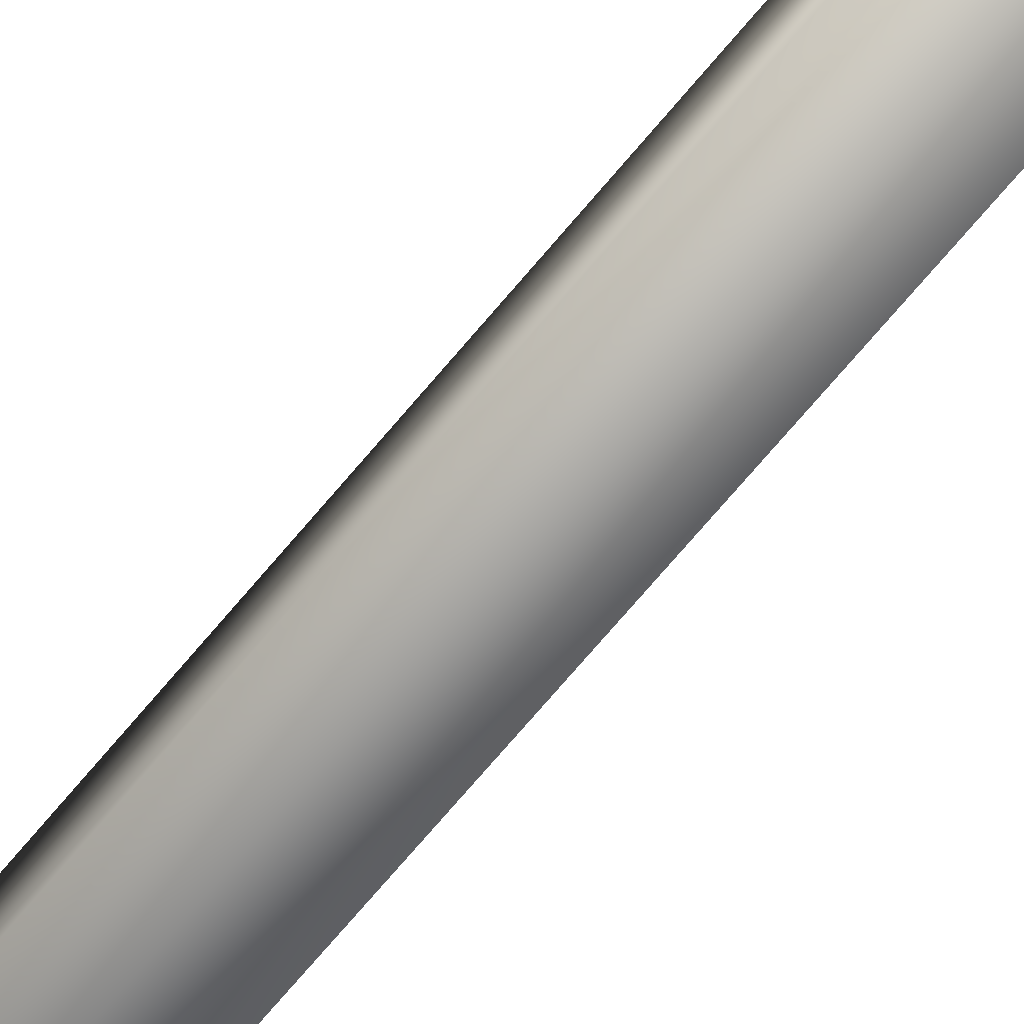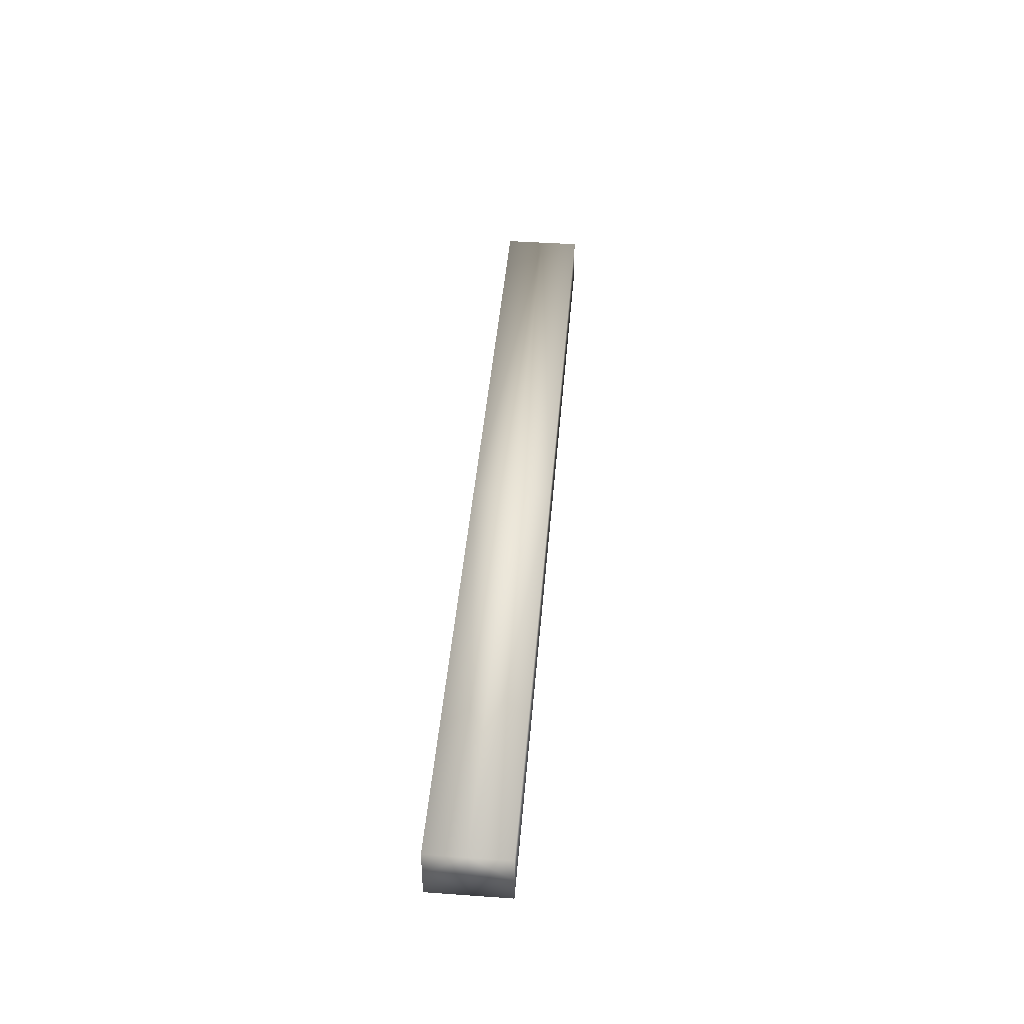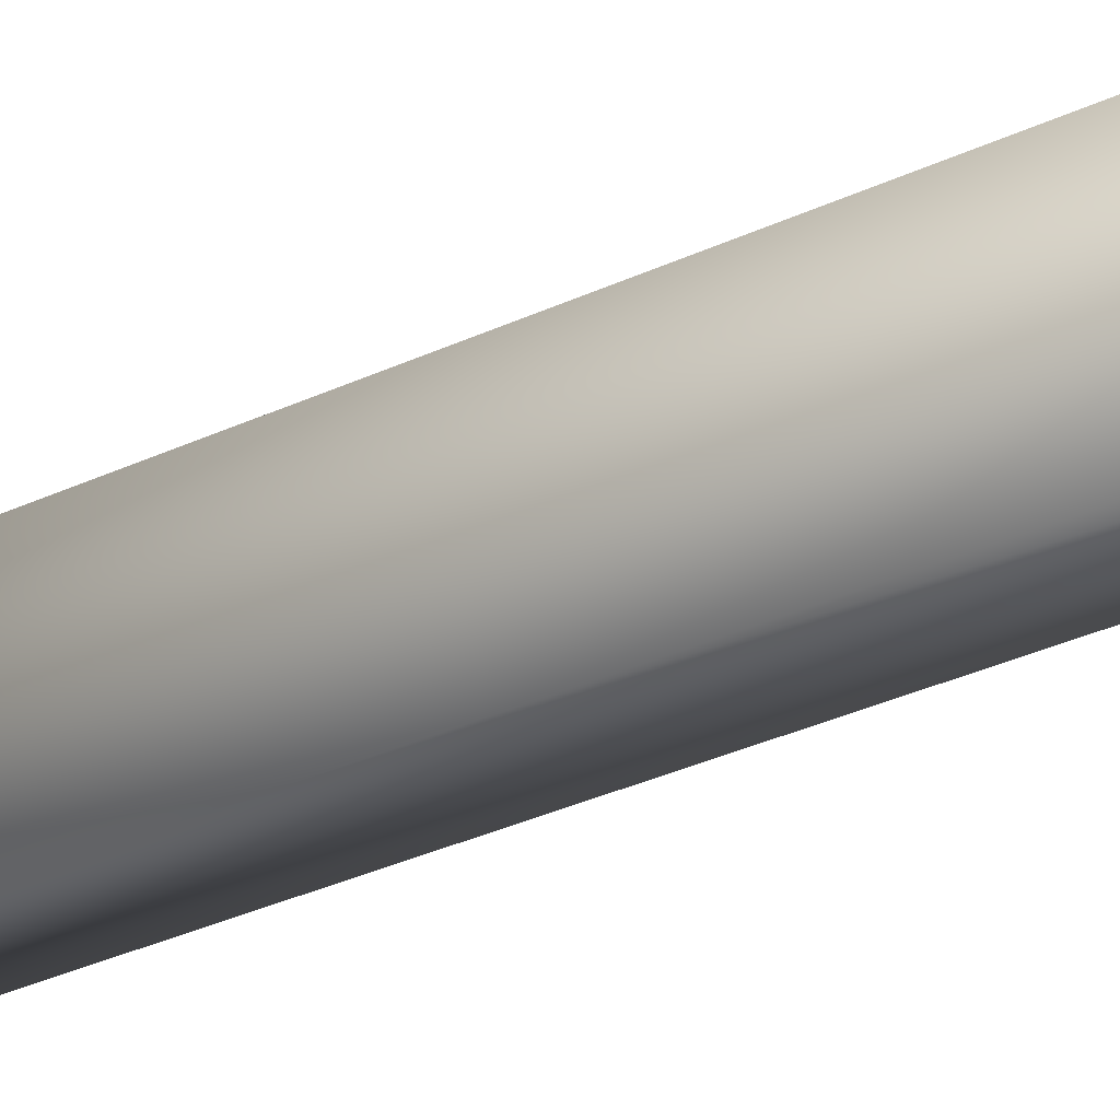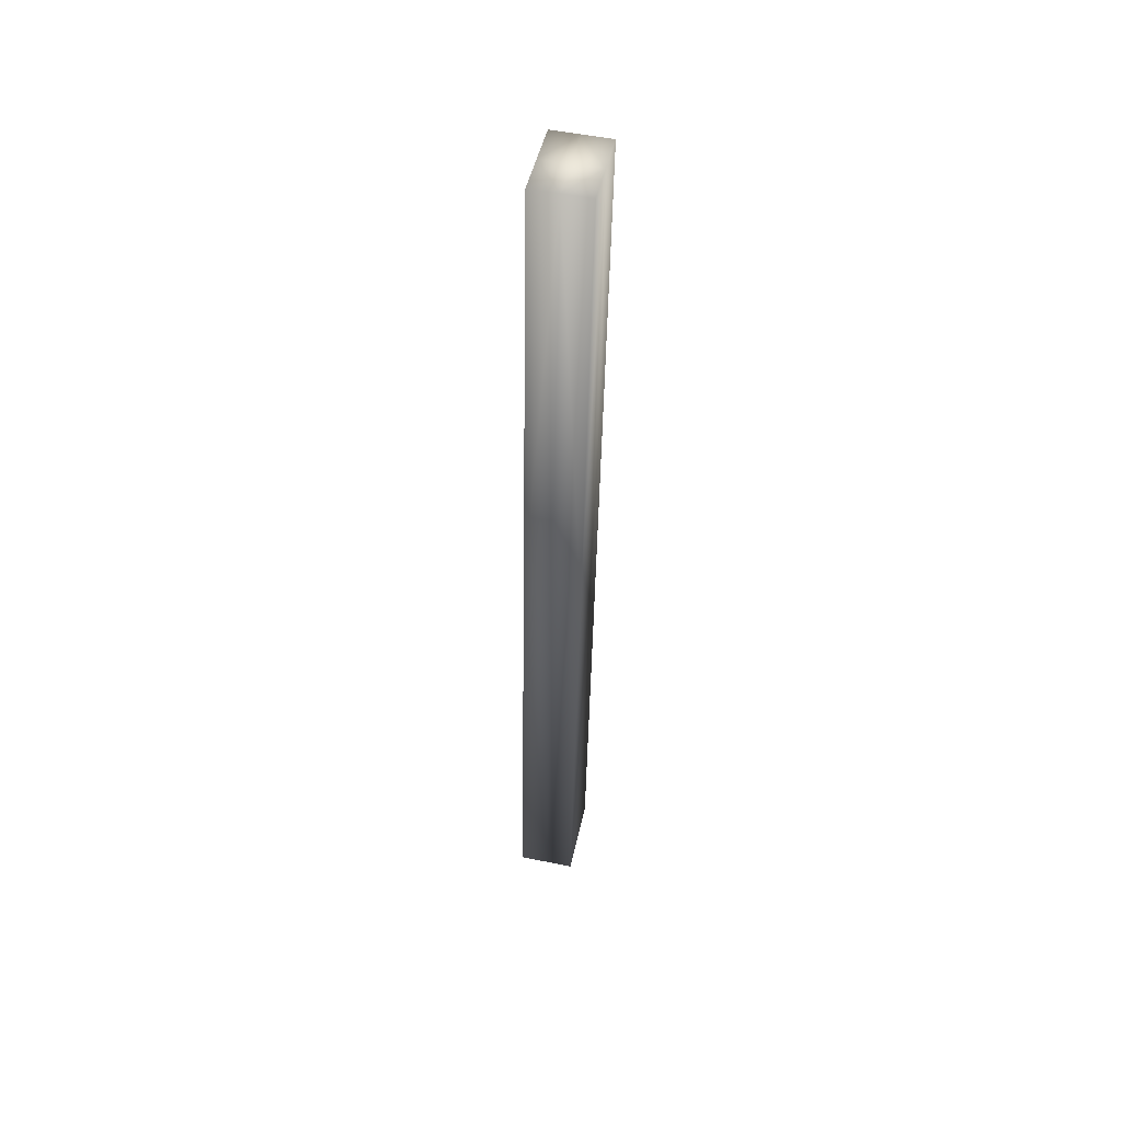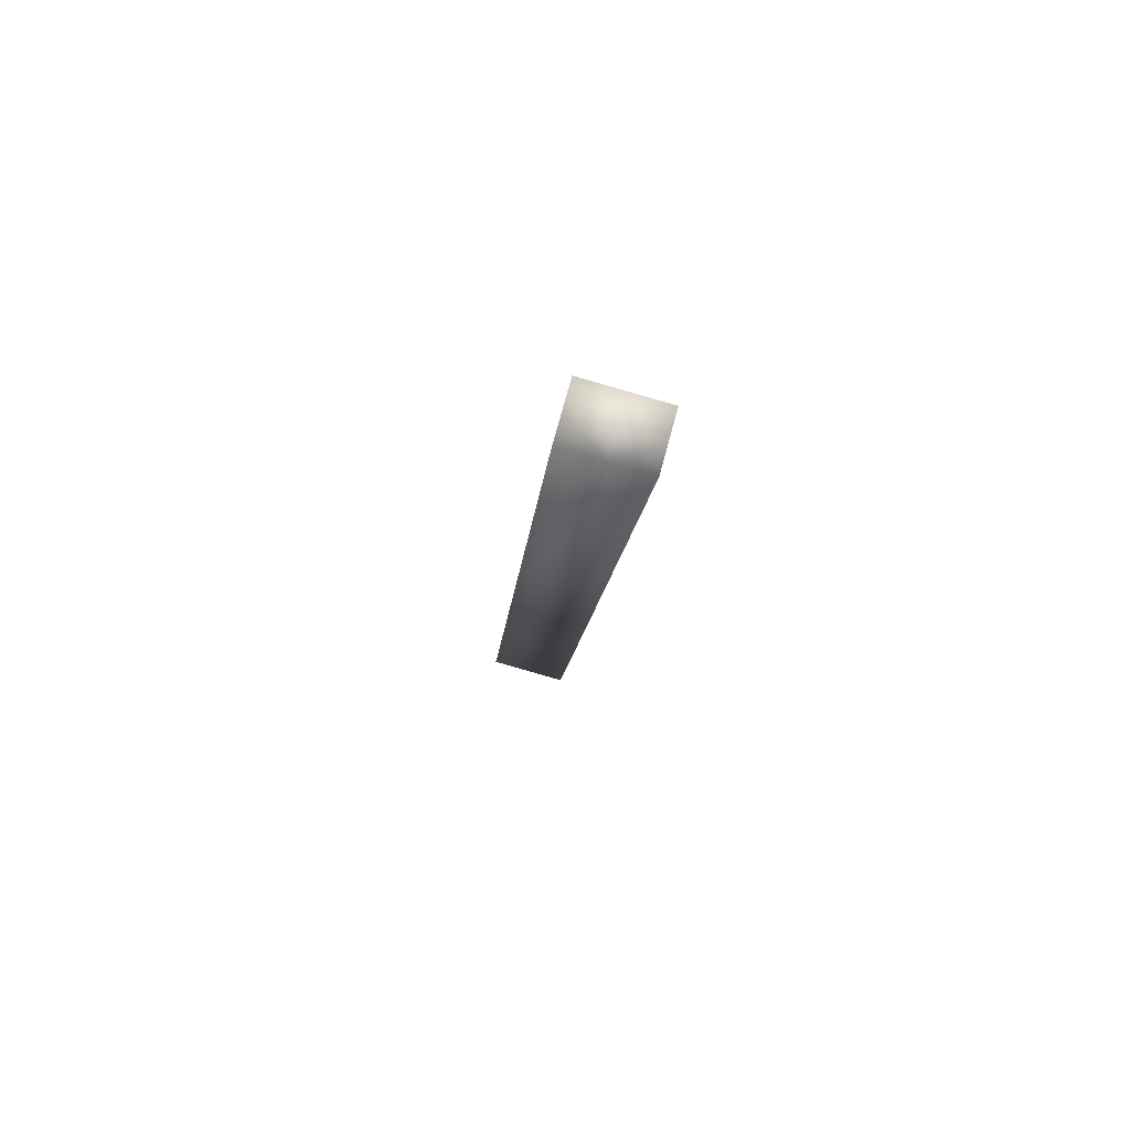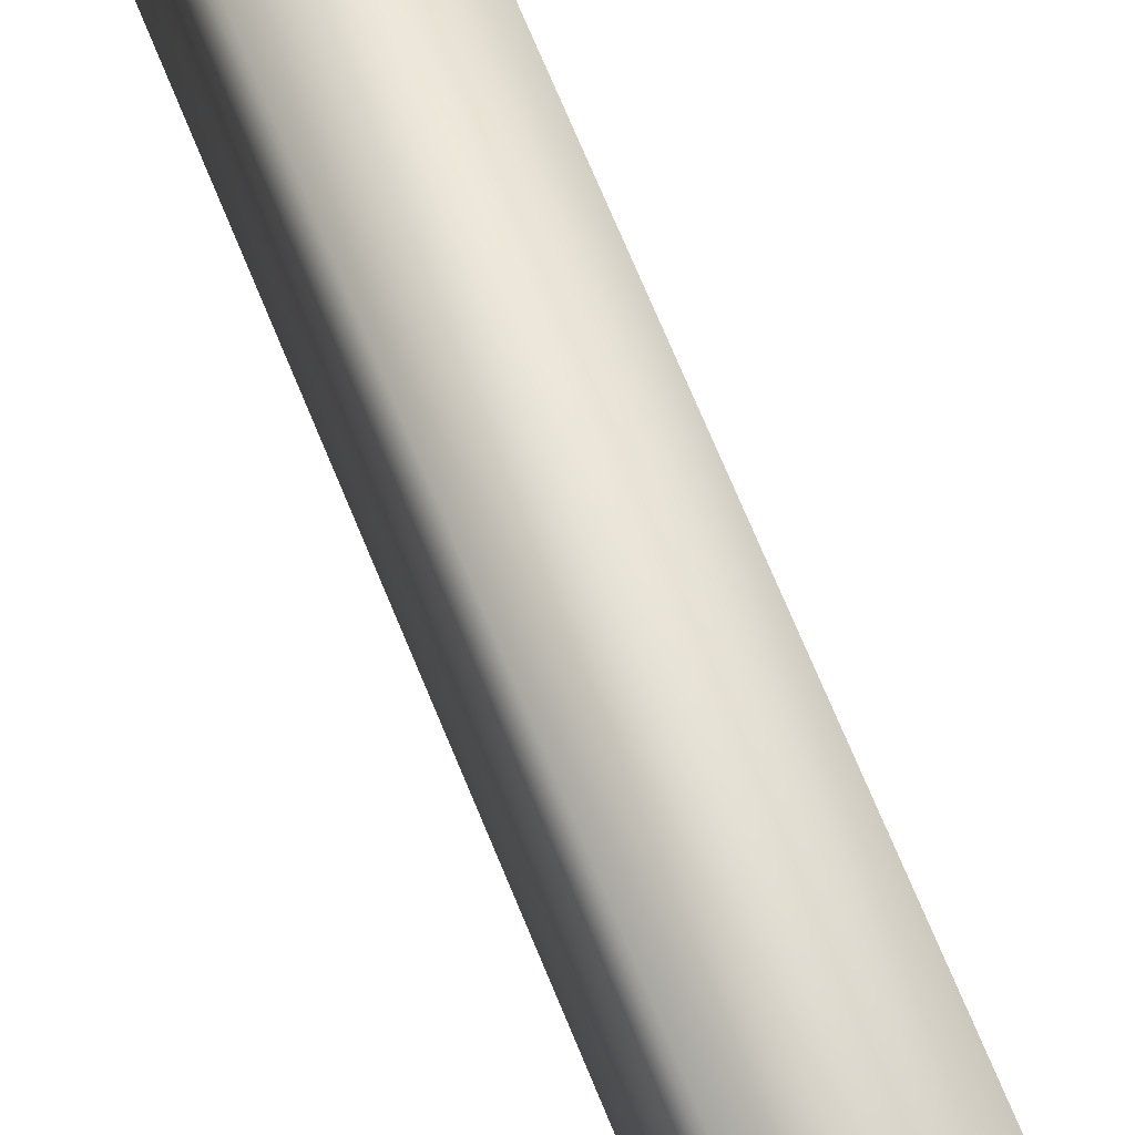
<metadata>
{"format":"obj","ext":"obj","renderer":"f3d","projection":"perspective","resolution":1024,"background":"white","views":[{"elev":-78.2,"azim":139.7,"up":"+Z"},{"elev":-47.0,"azim":89.9,"up":"+Y"},{"elev":-17.0,"azim":-49.5,"up":"+Z"},{"elev":52.2,"azim":12.3,"up":"+Y"},{"elev":76.2,"azim":105.2,"up":"+Y"},{"elev":56.0,"azim":159.1,"up":"+Z"}]}
</metadata>
<code>
o instance_3/Component_250/ID517#ID517
v -0.00738 0.5118 0.4092
v -0.008104 0.5117 0.4081
v -0.008104 0.5118 0.4092
v -0.00738 0.5117 0.4081
v -0.008828 0.5118 0.4092
v -0.008104 0.5119 0.4102
v -0.00738 0.4997 0.4091
v -0.008828 0.5117 0.4081
v -0.00738 0.5119 0.4102
v -0.00738 0.4998 0.4102
v -0.008104 0.4997 0.4091
v -0.008828 0.4997 0.4091
v -0.008828 0.5119 0.4102
v -0.00738 0.4999 0.4112
v -0.00738 0.4877 0.4112
v -0.008104 0.4877 0.4101
v -0.008828 0.4998 0.4102
v -0.008828 0.4999 0.4112
v -0.008104 0.4999 0.4112
v -0.00738 0.4877 0.4101
v -0.008828 0.4877 0.4112
v -0.008104 0.4878 0.4122
v -0.00738 0.4878 0.4122
v -0.008828 0.4877 0.4101
v -0.008104 0.4877 0.4112
v -0.008828 0.4878 0.4122
f 1 2 3
f 4 2 1
f 2 5 3
f 1 3 6
f 4 1 7
f 4 7 2
f 2 8 5
f 6 3 5
f 1 6 9
f 7 1 10
f 2 7 11
f 8 2 12
f 12 5 8
f 6 5 13
f 6 14 9
f 1 9 14
f 1 14 10
f 7 10 15
f 7 16 11
f 2 11 12
f 12 17 5
f 5 18 13
f 13 18 6
f 6 19 14
f 15 10 14
f 20 7 15
f 7 20 16
f 11 16 12
f 12 21 17
f 5 17 18
f 6 18 19
f 19 22 14
f 15 14 23
f 15 16 20
f 12 16 24
f 12 24 21
f 21 18 17
f 18 22 19
f 14 22 23
f 23 22 15
f 15 25 16
f 16 21 24
f 21 26 18
f 18 26 22
f 15 22 25
f 25 21 16
f 22 26 21
f 22 21 25

</code>
